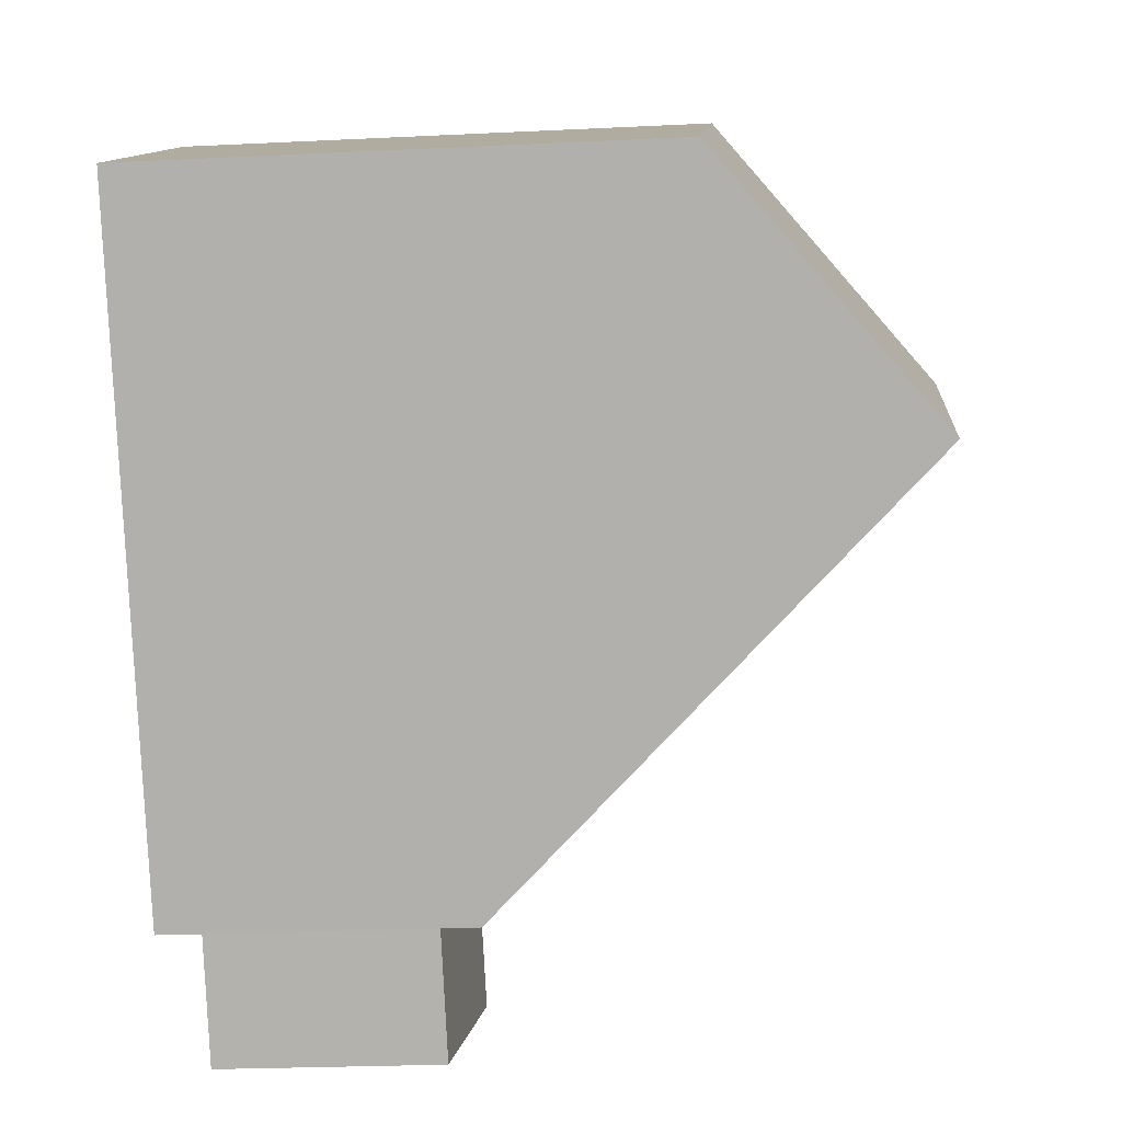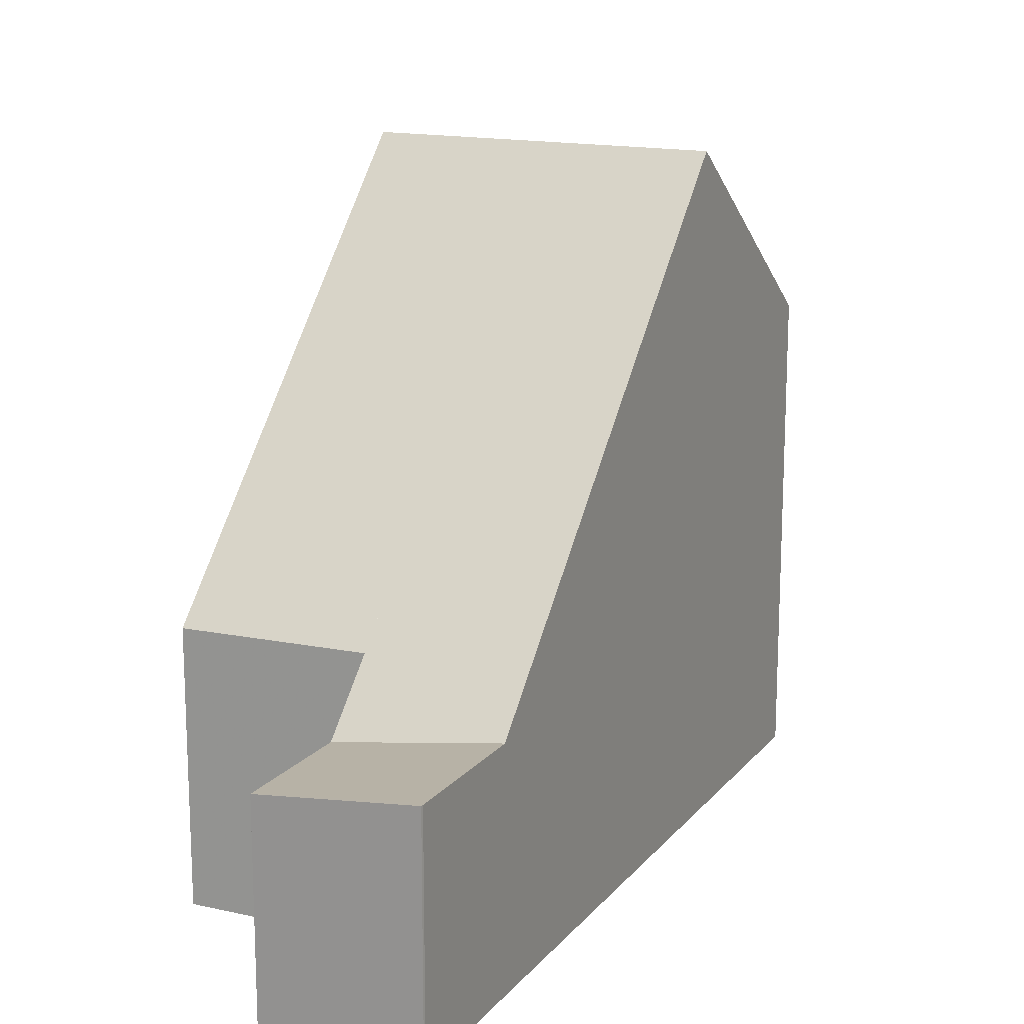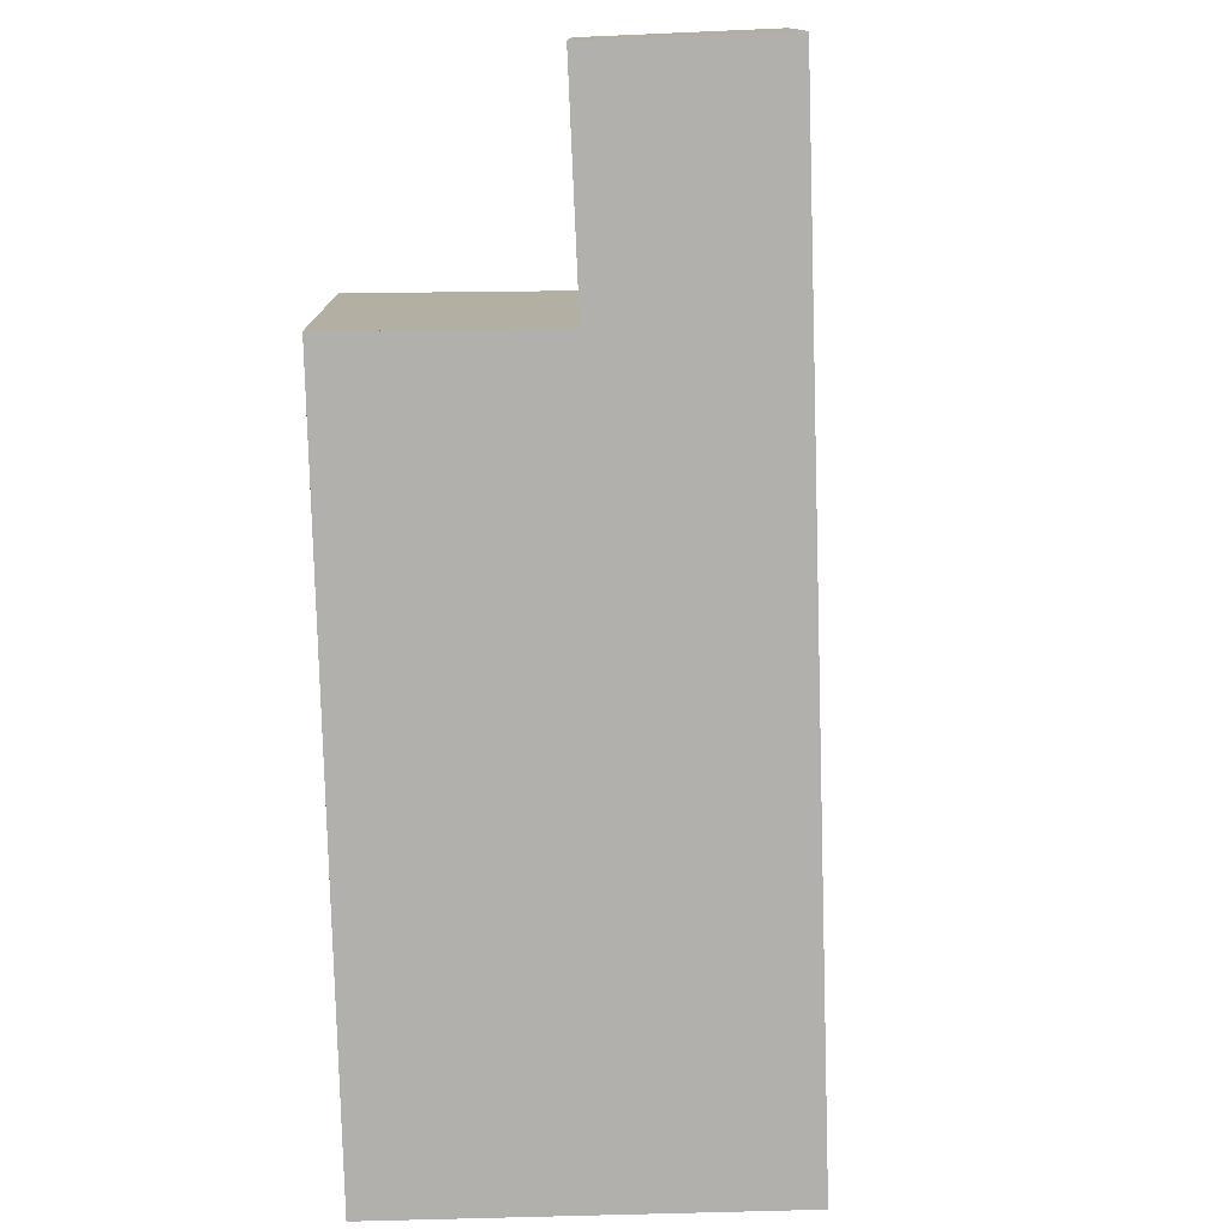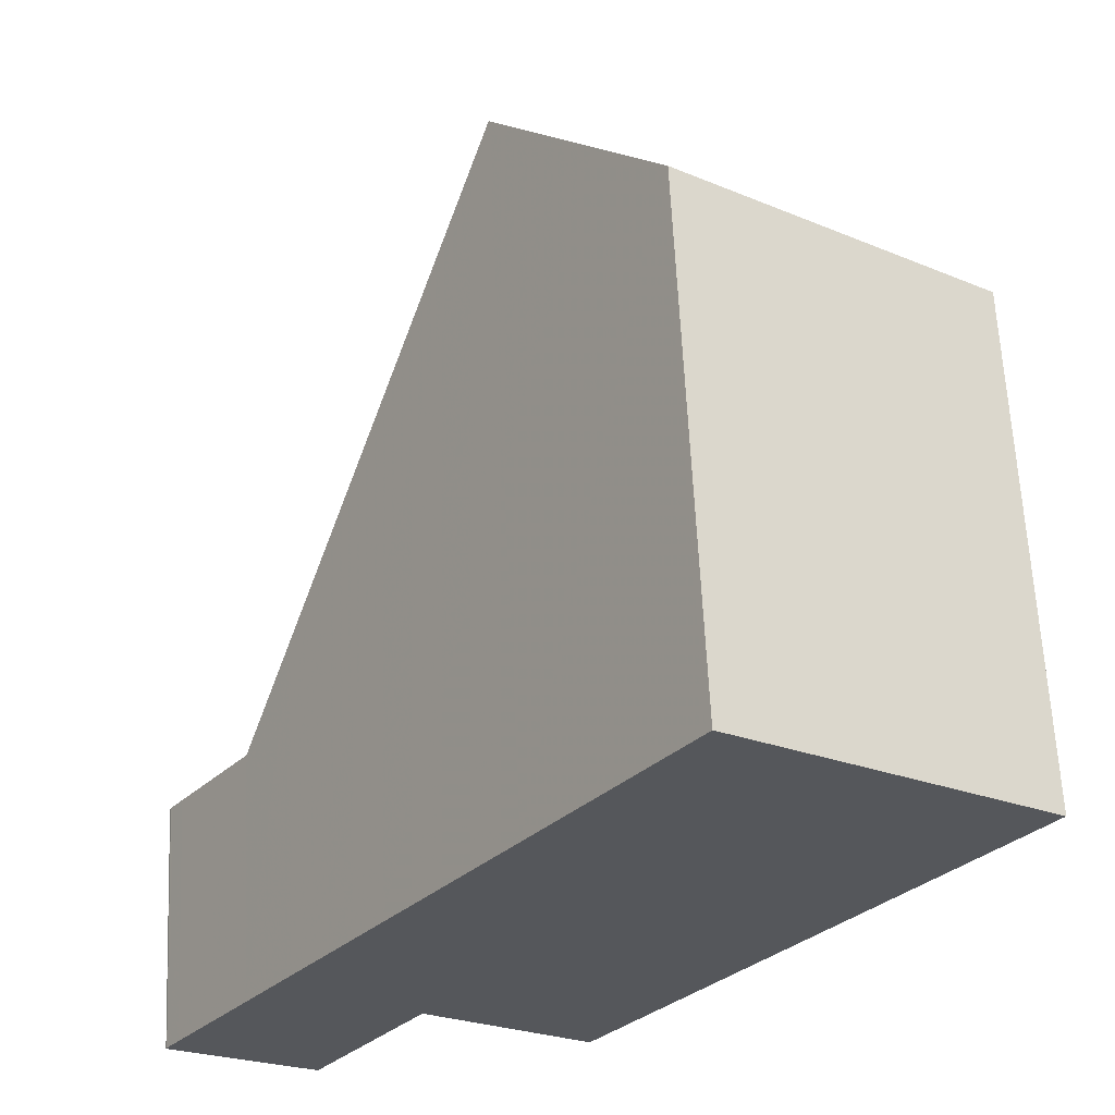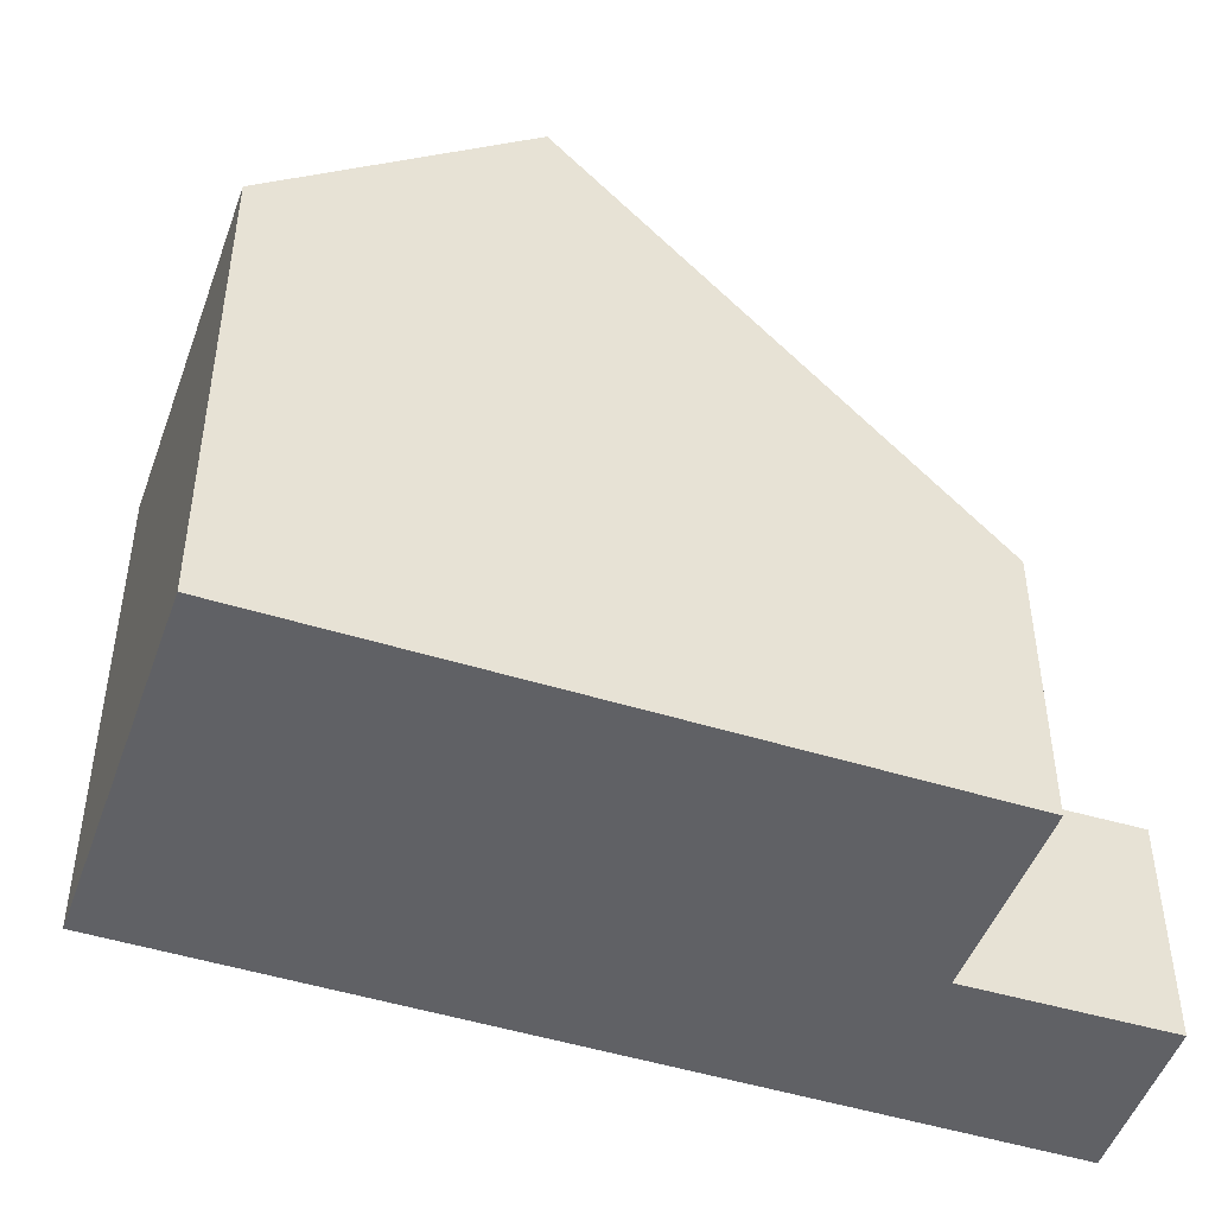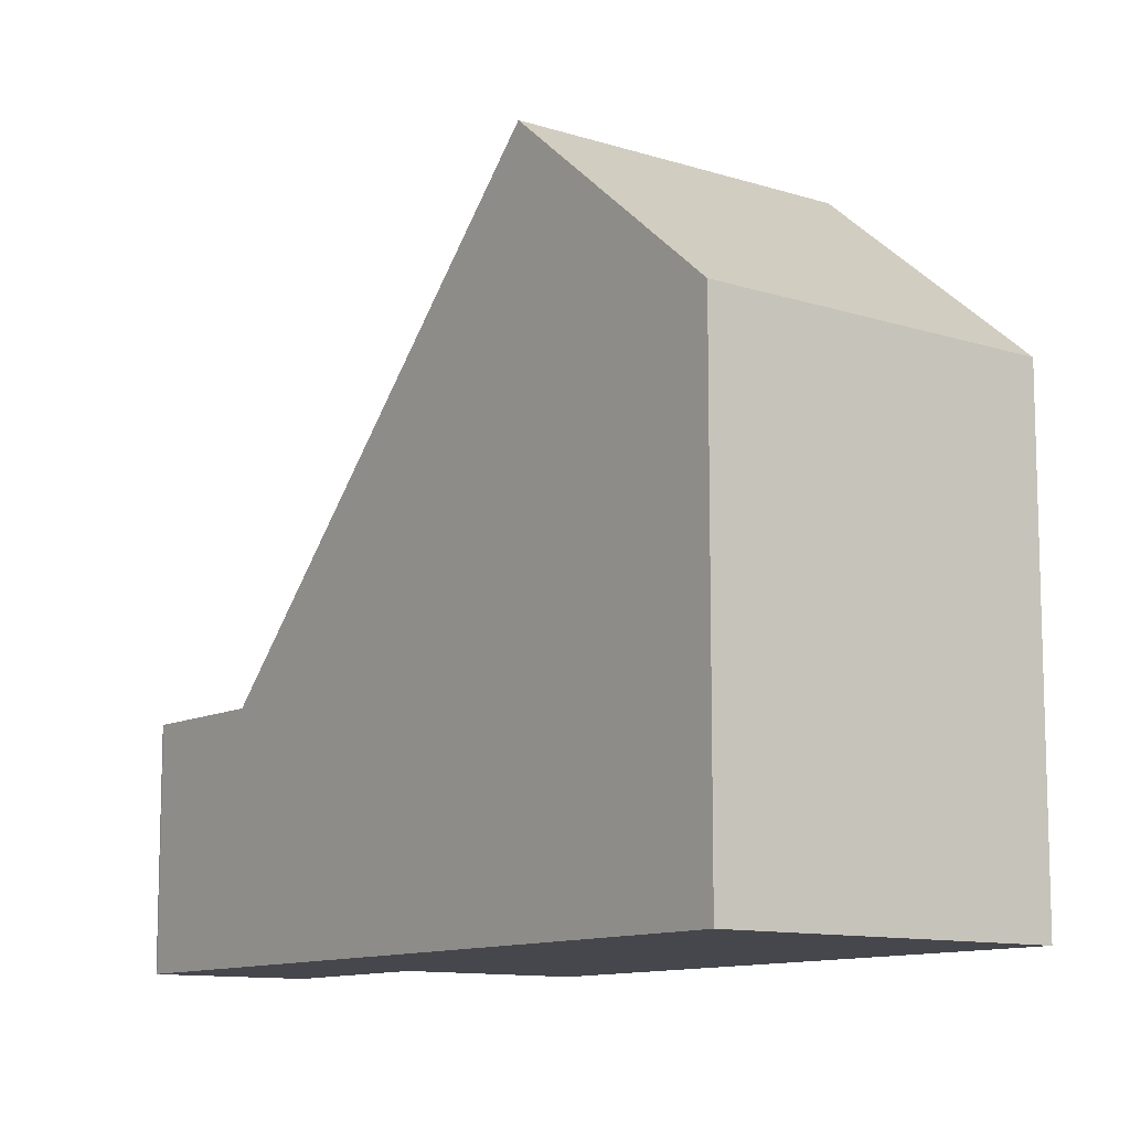
<metadata>
{"format":"obj","ext":"obj","renderer":"f3d","projection":"perspective","resolution":1024,"background":"white","views":[{"elev":-24.3,"azim":-85.4,"up":"+Y"},{"elev":16.7,"azim":60.5,"up":"+Z"},{"elev":-78.7,"azim":36.3,"up":"+Z"},{"elev":62.9,"azim":177.3,"up":"+Y"},{"elev":-48.6,"azim":-74.5,"up":"+Z"},{"elev":-11.0,"azim":178.1,"up":"+Z"}]}
</metadata>
<code>
v -543.4 -1303 3.896
v -545.6 -1305 3.84
v -550.6 -1298 6.682
v -546.7 -1295 6.752
v -540.1 -1304 3.317
v -540.1 -1304 3.317
v -541.9 -1306 3.039
v -548.7 -1300 9.433
v -544.7 -1298 9.48
v -543 -1304 3.029
v -541.3 -1303 3.302
v -544.7 -1298 9.48
v -548.7 -1300 9.433
v -541.3 -1303 3.302
v -543 -1304 3.029
v -550.5 -1298 6.834
v -546.6 -1295 6.837
v -546.7 -1295 6.752
v -546.6 -1295 6.837
v -544.7 -1298 9.48
v -546.9 -1295 6.749
v -546.8 -1295 6.837
v -545 -1298 9.477
v -550.5 -1298 6.834
v -550.6 -1298 6.682
v -548.7 -1300 9.433
v -548.6 -1296 6.836
v -548.7 -1296 6.716
v -546.7 -1299 9.456
v -541.3 -1303 3.301
v -541.3 -1303 3.301
v -544.7 -1298 9.48
v -540.1 -1304 3.316
v -541.9 -1302 4.448
v -541.9 -1302 4.448
v -545.8 -1304 4.345
v -541.6 -1303 3.254
v -542.2 -1302 4.44
v -541.6 -1303 3.254
v -540.4 -1305 3.265
v -545 -1298 9.477
v -545.8 -1304 4.345
v -545.5 -1305 3.84
v -548.7 -1300 9.433
v -543.9 -1303 4.395
v -543.6 -1303 3.89
v -546.7 -1299 9.456
v -540.5 -1304 3.265
v -540.1 -1304 3.316
v -542 -1306 3.039
v -540.1 -1304 3.317
v -540.6 -1304 3.263
v -540.3 -1304 3.314
v -542.1 -1305 3.037
v -540.3 -1304 3.315
v -542.9 -1304 3.03
v -543.7 -1303 4.401
v -543.4 -1303 3.896
v -543.4 -1303 3.784
v -546.5 -1299 9.459
v -541.9 -1306 3.043
v -542.1 -1305 3.041
v -542.9 -1304 3.03
v -546.5 -1299 9.459
v -548.4 -1296 6.836
v -541.9 -1306 3.043
v -548.5 -1296 6.72
v -543.4 -1303 3.896
v -543.4 -1303 3.896
v -543.4 -1303 4.441e-16
v -543.4 -1303 -4.441e-16
v -545.8 -1304 4.345
v -545.6 -1305 3.84
v -545.6 -1305 0
v -545.8 -1304 0
v -550.6 -1298 6.682
v -550.6 -1298 6.682
v -550.6 -1298 0
v -550.6 -1298 0
v -546.6 -1295 6.837
v -546.7 -1295 6.752
v -546.7 -1295 0
v -546.6 -1295 -8.882e-16
v -540.1 -1304 3.317
v -540.1 -1304 3.317
v -540.1 -1304 0
v -540.1 -1304 0
v -540.1 -1304 3.316
v -540.1 -1304 3.317
v -540.1 -1304 0
v -540.1 -1304 -4.441e-16
v -542 -1306 3.039
v -541.9 -1306 3.039
v -541.9 -1306 0
v -542 -1306 0
v -541.9 -1302 4.448
v -544.7 -1298 9.48
v -544.7 -1298 0
v -541.9 -1302 0
v -543.4 -1303 3.784
v -543 -1304 3.029
v -543 -1304 0
v -543.4 -1303 4.441e-16
v -550.5 -1298 6.834
v -548.7 -1300 9.433
v -548.7 -1300 -1.776e-15
v -550.5 -1298 0
v -540.3 -1304 3.315
v -541.3 -1303 3.302
v -541.3 -1303 -4.441e-16
v -540.3 -1304 0
v -550.6 -1298 6.682
v -550.5 -1298 6.834
v -550.5 -1298 0
v -550.6 -1298 0
v -544.7 -1298 9.48
v -546.6 -1295 6.837
v -546.6 -1295 -8.882e-16
v -544.7 -1298 0
v -546.7 -1295 6.752
v -546.7 -1295 6.752
v -546.7 -1295 0
v -546.7 -1295 0
v -546.7 -1295 6.752
v -546.9 -1295 6.749
v -546.9 -1295 8.882e-16
v -546.7 -1295 0
v -548.7 -1296 6.716
v -550.6 -1298 6.682
v -550.6 -1298 0
v -548.7 -1296 -8.882e-16
v -548.5 -1296 6.72
v -548.7 -1296 6.716
v -548.7 -1296 -8.882e-16
v -548.5 -1296 0
v -540.4 -1305 3.265
v -540.1 -1304 3.316
v -540.1 -1304 -4.441e-16
v -540.4 -1305 0
v -541.3 -1303 3.302
v -541.9 -1302 4.448
v -541.9 -1302 0
v -541.3 -1303 -4.441e-16
v -548.7 -1300 9.433
v -545.8 -1304 4.345
v -545.8 -1304 0
v -548.7 -1300 -1.776e-15
v -541.9 -1306 3.043
v -540.4 -1305 3.265
v -540.4 -1305 0
v -541.9 -1306 0
v -545.6 -1305 3.84
v -545.5 -1305 3.84
v -545.5 -1305 4.441e-16
v -545.6 -1305 0
v -545.5 -1305 3.84
v -543.6 -1303 3.89
v -543.6 -1303 0
v -545.5 -1305 4.441e-16
v -542.1 -1305 3.037
v -542 -1306 3.039
v -542 -1306 0
v -542.1 -1305 0
v -540.1 -1304 3.317
v -540.1 -1304 3.317
v -540.1 -1304 0
v -540.1 -1304 0
v -543 -1304 3.029
v -542.1 -1305 3.037
v -542.1 -1305 0
v -543 -1304 0
v -540.1 -1304 3.317
v -540.3 -1304 3.315
v -540.3 -1304 0
v -540.1 -1304 0
v -543.6 -1303 3.89
v -543.4 -1303 3.896
v -543.4 -1303 -4.441e-16
v -543.6 -1303 0
v -543.4 -1303 3.896
v -543.4 -1303 3.784
v -543.4 -1303 4.441e-16
v -543.4 -1303 4.441e-16
v -541.9 -1306 3.039
v -541.9 -1306 3.043
v -541.9 -1306 0
v -541.9 -1306 0
v -546.9 -1295 6.749
v -548.5 -1296 6.72
v -548.5 -1296 0
v -546.9 -1295 8.882e-16
v -550.6 -1298 0
v -546.7 -1295 0
v -540.1 -1304 0
v -540.1 -1304 0
v -541.9 -1306 0
v -543.4 -1303 0
v -545.6 -1305 0
f 65 22 23 64
f 35 32 9 34
f 61 48 40 66
f 67 21 22 65
f 18 4 17 19
f 19 17 12 20
f 21 18 19 22
f 22 19 20 23
f 24 16 3 25
f 26 13 16 24
f 27 24 25 28
f 29 26 24 27
f 41 32 35 38
f 51 5 6 33 49
f 34 11 30 35
f 38 35 30 37
f 43 2 36 42
f 49 33 40 48
f 42 36 8 44
f 46 43 42 45
f 45 42 44 47
f 58 46 45 57
f 57 45 47 60
f 53 49 48 52
f 62 52 48 61
f 55 51 49 53
f 52 39 31 53
f 63 39 52 62
f 53 31 14 55
f 56 10 59
f 59 1 58 57 38 37 56
f 60 41 38 57
f 61 50 54 62
f 62 54 15 63
f 64 29 27 65
f 66 7 50 61
f 65 27 28 67
f 69 70 71 68
f 73 74 75 72
f 77 78 79 76
f 81 82 83 80
f 85 86 87 84
f 89 90 91 88
f 93 94 95 92
f 97 98 99 96
f 101 102 103 100
f 105 106 107 104
f 109 110 111 108
f 113 114 115 112
f 117 118 119 116
f 121 122 123 120
f 125 126 127 124
f 129 130 131 128
f 133 134 135 132
f 137 138 139 136
f 141 142 143 140
f 145 146 147 144
f 149 150 151 148
f 153 154 155 152
f 157 158 159 156
f 161 162 163 160
f 165 166 167 164
f 169 170 171 168
f 173 174 175 172
f 177 178 179 176
f 181 182 183 180
f 185 186 187 184
f 189 190 191 188
f 193 194 195 196 197 198 192

</code>
